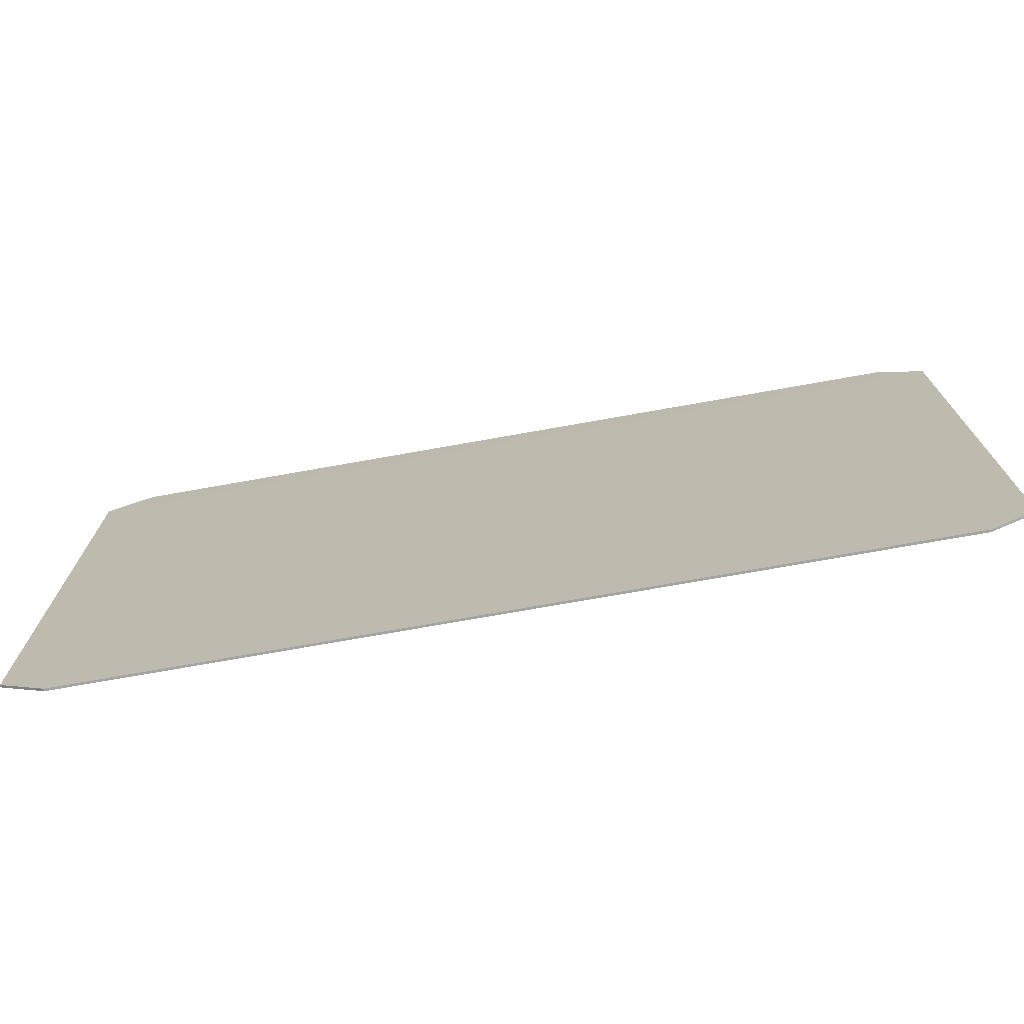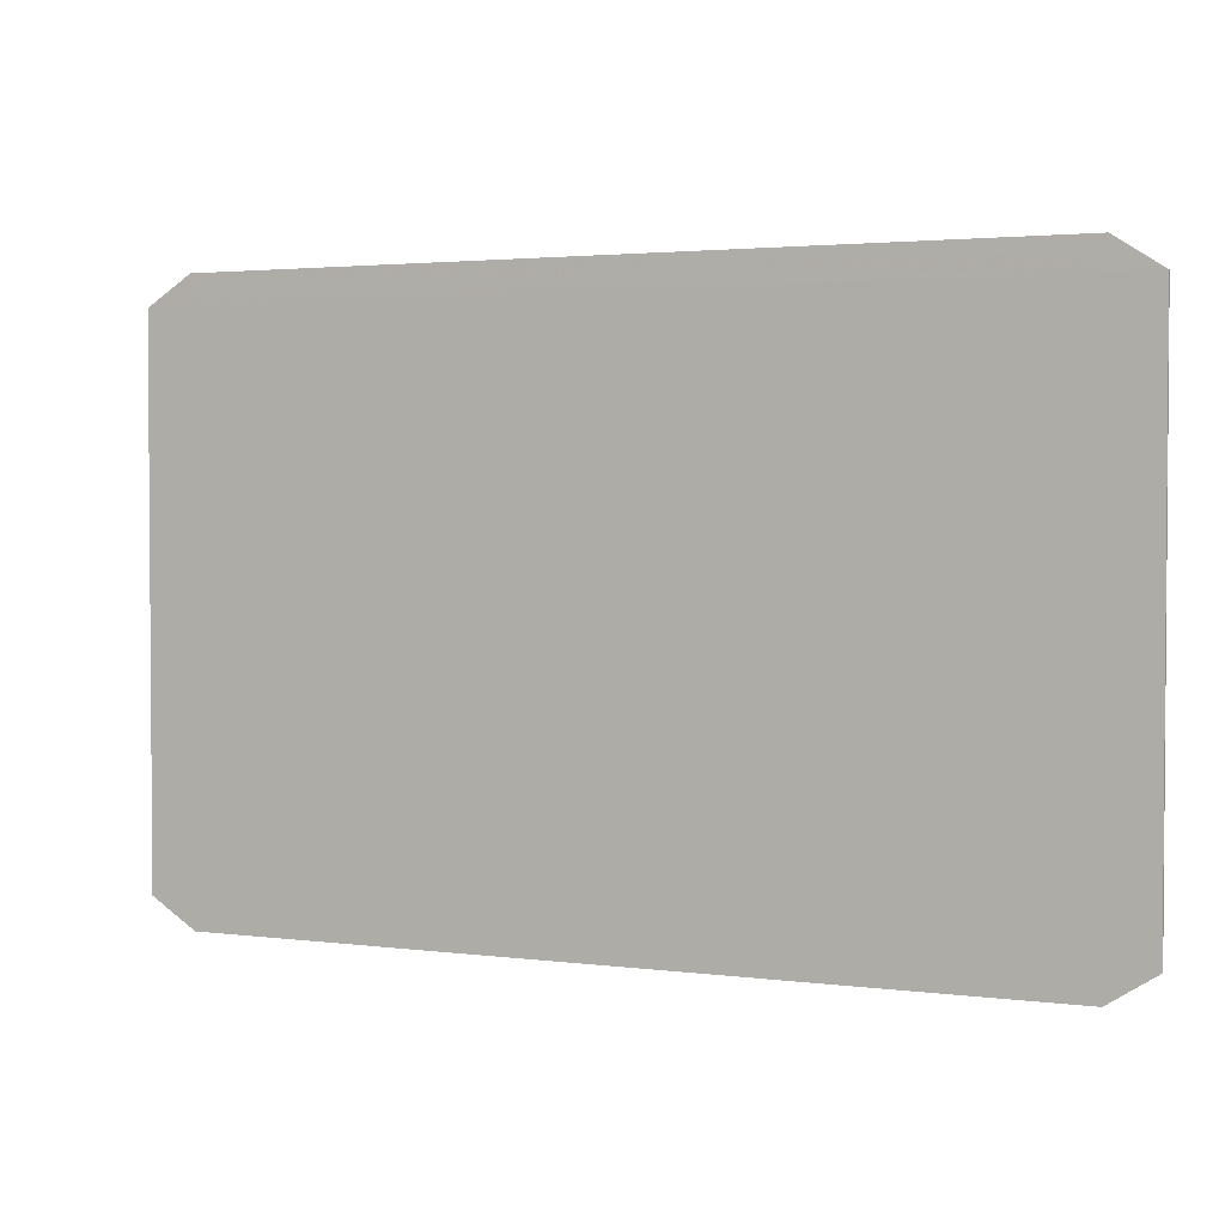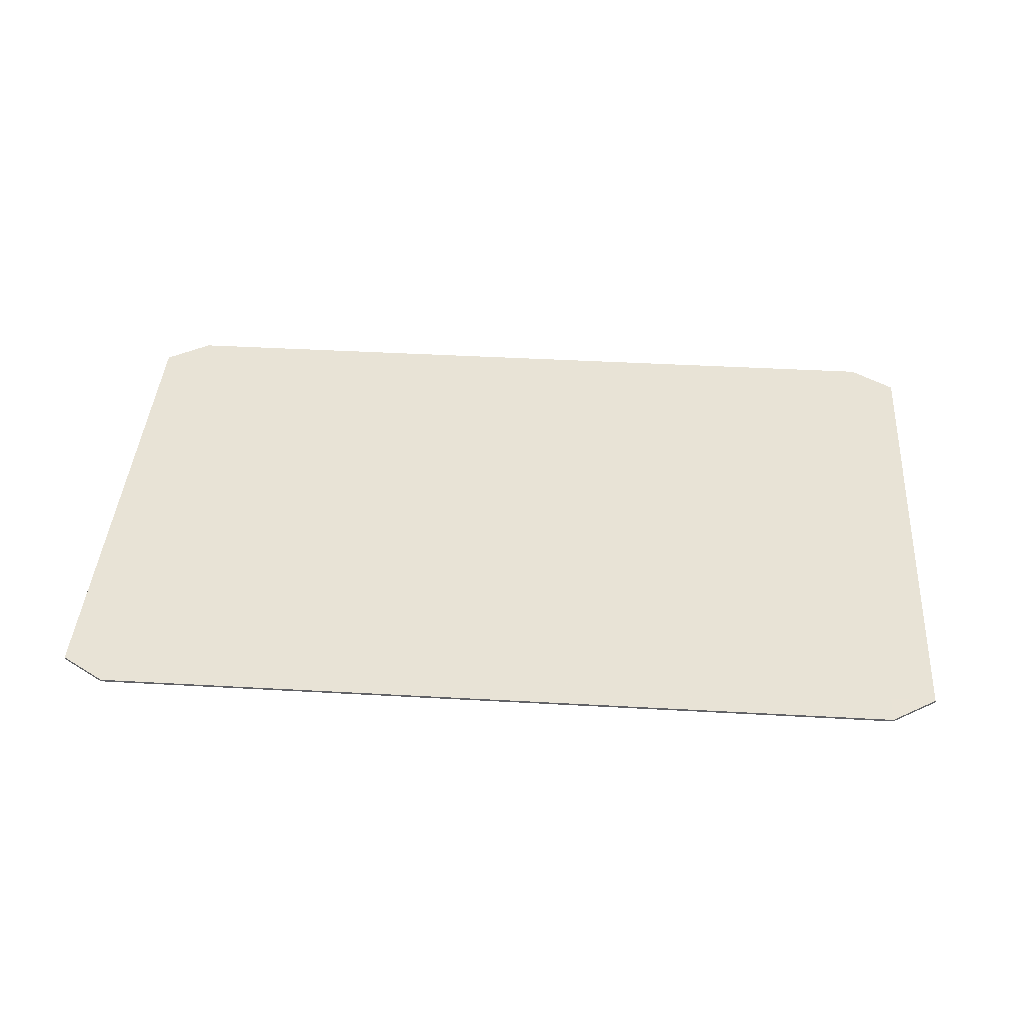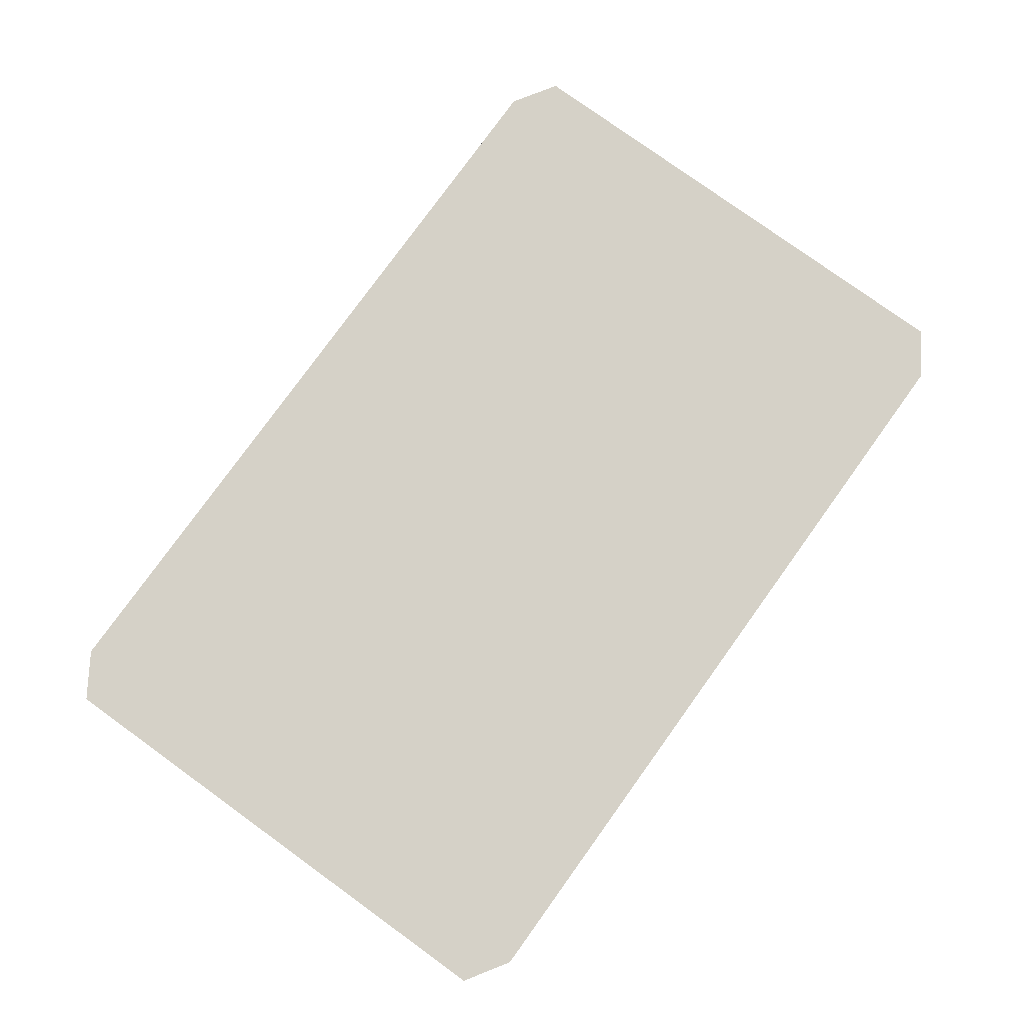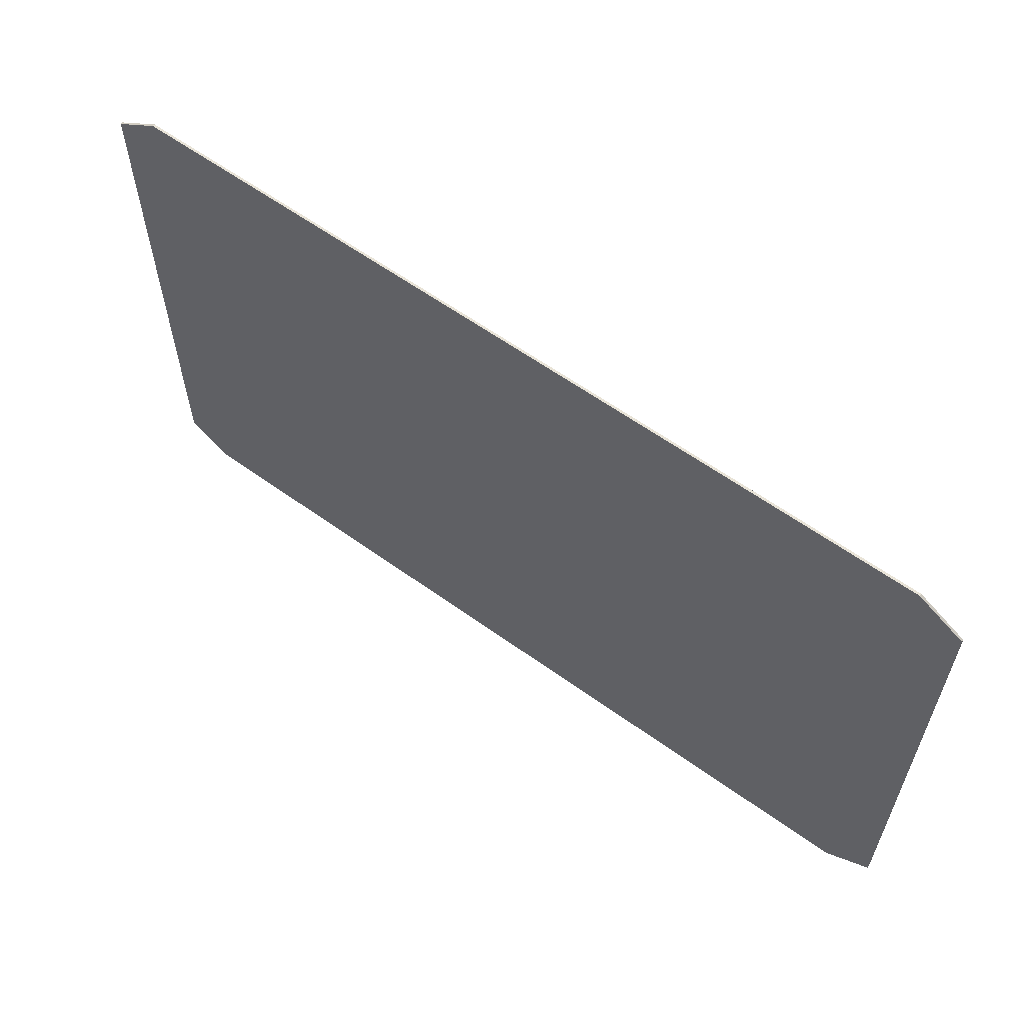
<metadata>
{"format":"obj","ext":"obj","renderer":"f3d","projection":"perspective","resolution":1024,"background":"white","views":[{"elev":-73.2,"azim":10.1,"up":"+Z"},{"elev":2.5,"azim":24.6,"up":"+Z"},{"elev":41.7,"azim":-176.1,"up":"+Y"},{"elev":78.9,"azim":125.8,"up":"+Y"},{"elev":60.4,"azim":36.4,"up":"+Z"}]}
</metadata>
<code>
o Cube
v 0.315 0.005327 -0.225
v 0.35 0.005327 -0.2025
v 0.315 0.005227 -0.2025
v 0.315 0.005227 0.2025
v 0.35 0.005327 0.2025
v 0.315 0.005327 0.225
v -0.315 0.005227 0.2025
v -0.315 0.005327 0.225
v -0.35 0.005327 0.2025
v -0.35 0.005327 -0.2025
v -0.315 0.005327 -0.225
v -0.315 0.005227 -0.2025
v 0.35 0.007127 -0.2025
v 0.315 0.007127 -0.225
v 0.315 0.007227 -0.2025
v 0.315 0.007227 0.2025
v 0.315 0.007127 0.225
v 0.35 0.007127 0.2025
v -0.315 0.007227 0.2025
v -0.35 0.007127 0.2025
v -0.315 0.007127 0.225
v -0.315 0.007127 -0.225
v -0.35 0.007127 -0.2025
v -0.315 0.007227 -0.2025
f 14 1 11 22
f 6 17 21 8
f 9 20 23 10
f 2 13 18 5
f 1 2 3
f 10 11 12
f 13 14 15
f 22 23 24
f 2 5 4 3
f 1 14 13 2
f 6 8 7 4
f 5 18 17 6
f 9 10 12 7
f 8 21 20 9
f 10 23 22 11
f 14 22 24 15
f 15 24 19 16
f 16 17 18
f 19 20 21
f 15 16 18 13
f 16 19 21 17
f 19 24 23 20
f 4 5 6
f 7 8 9
f 3 12 11 1
f 3 4 7 12

</code>
